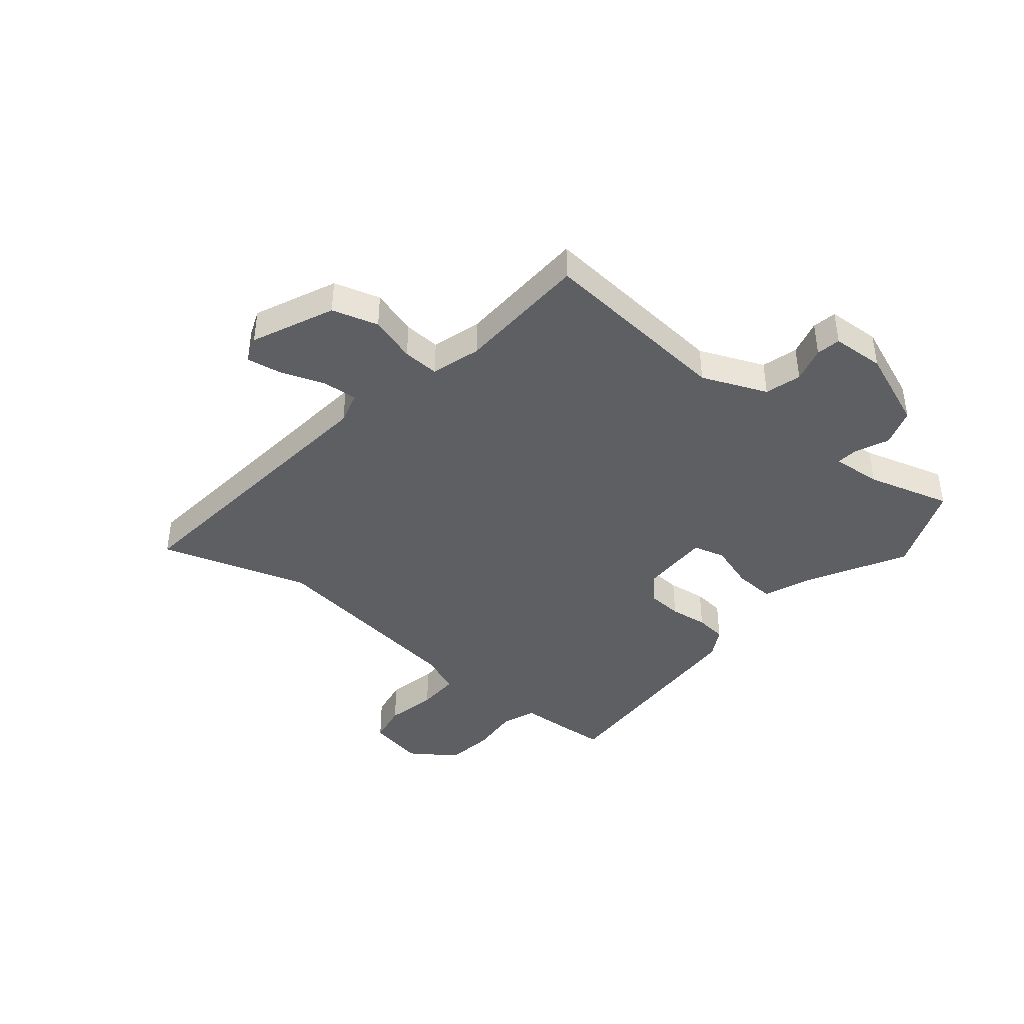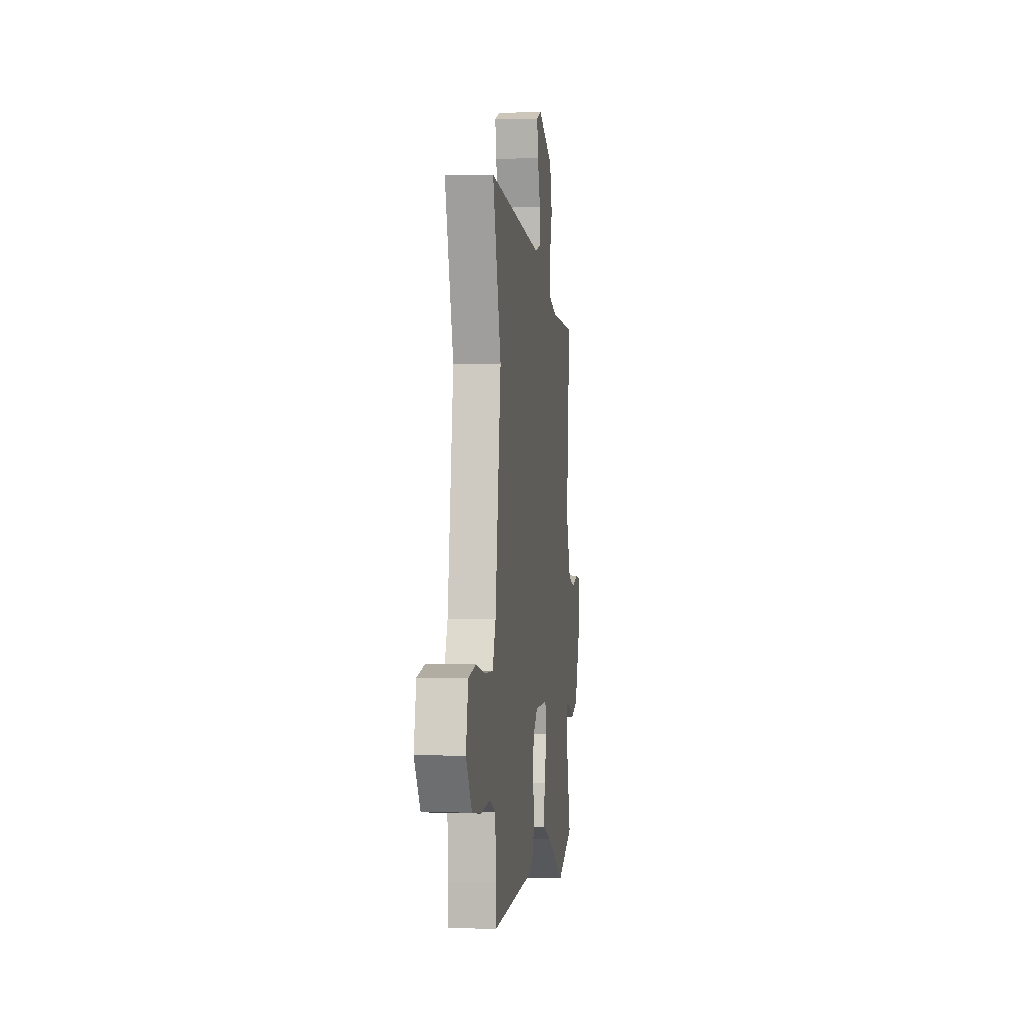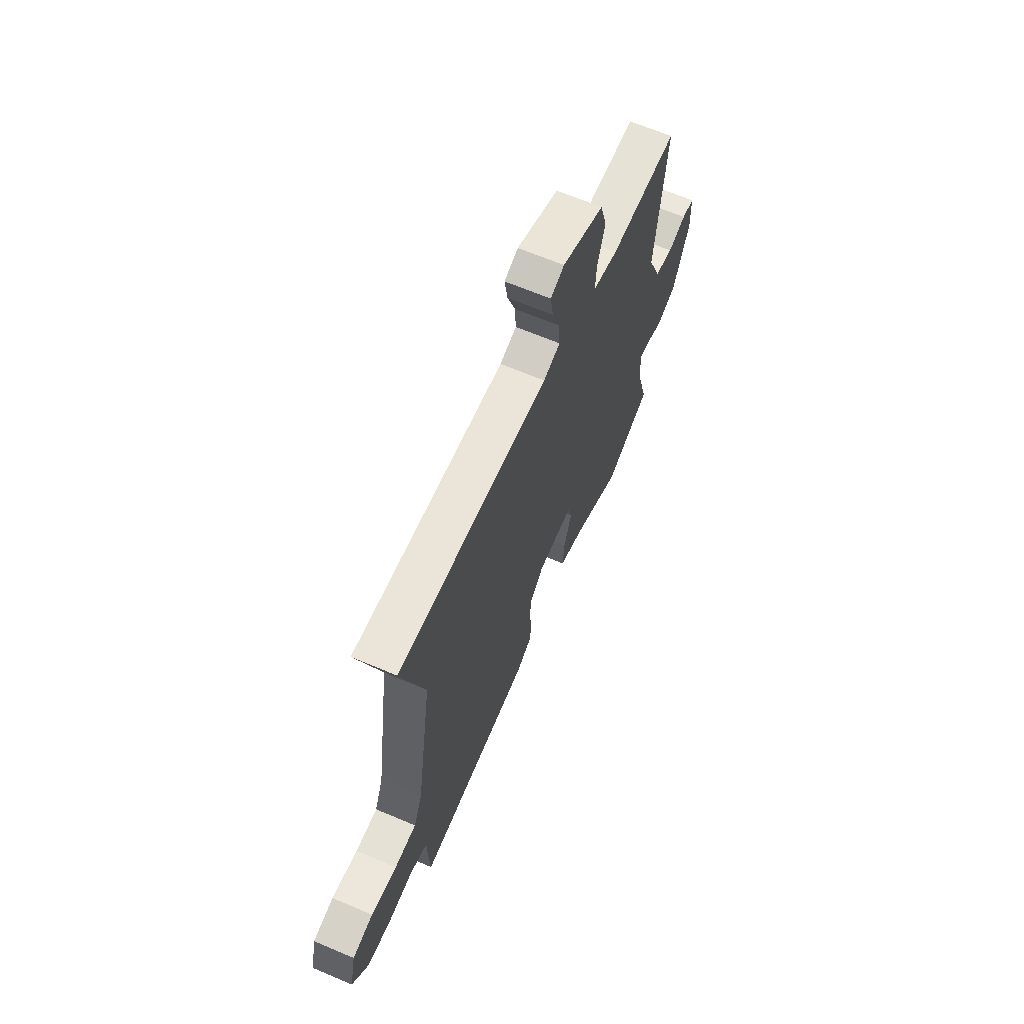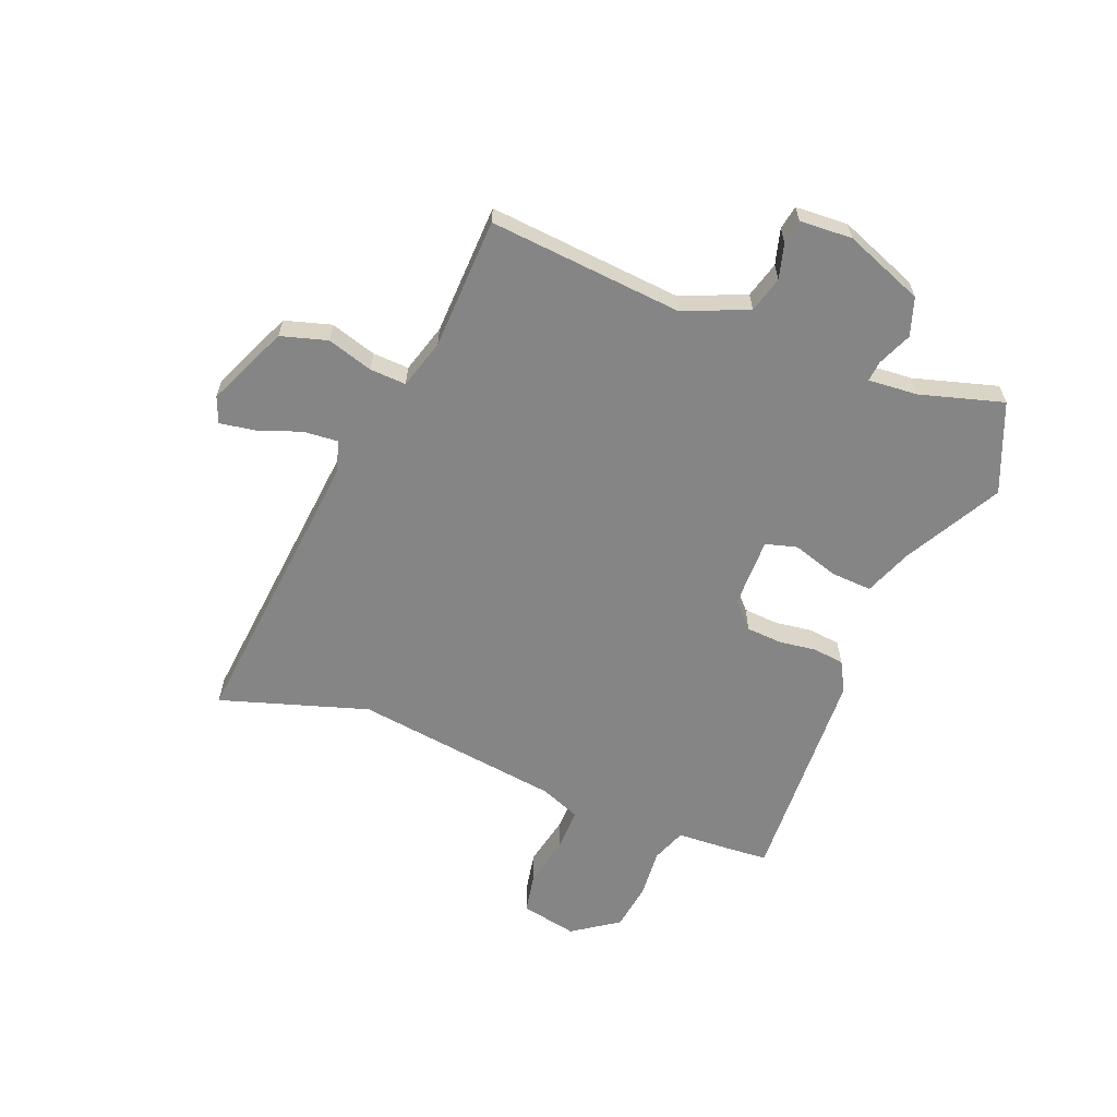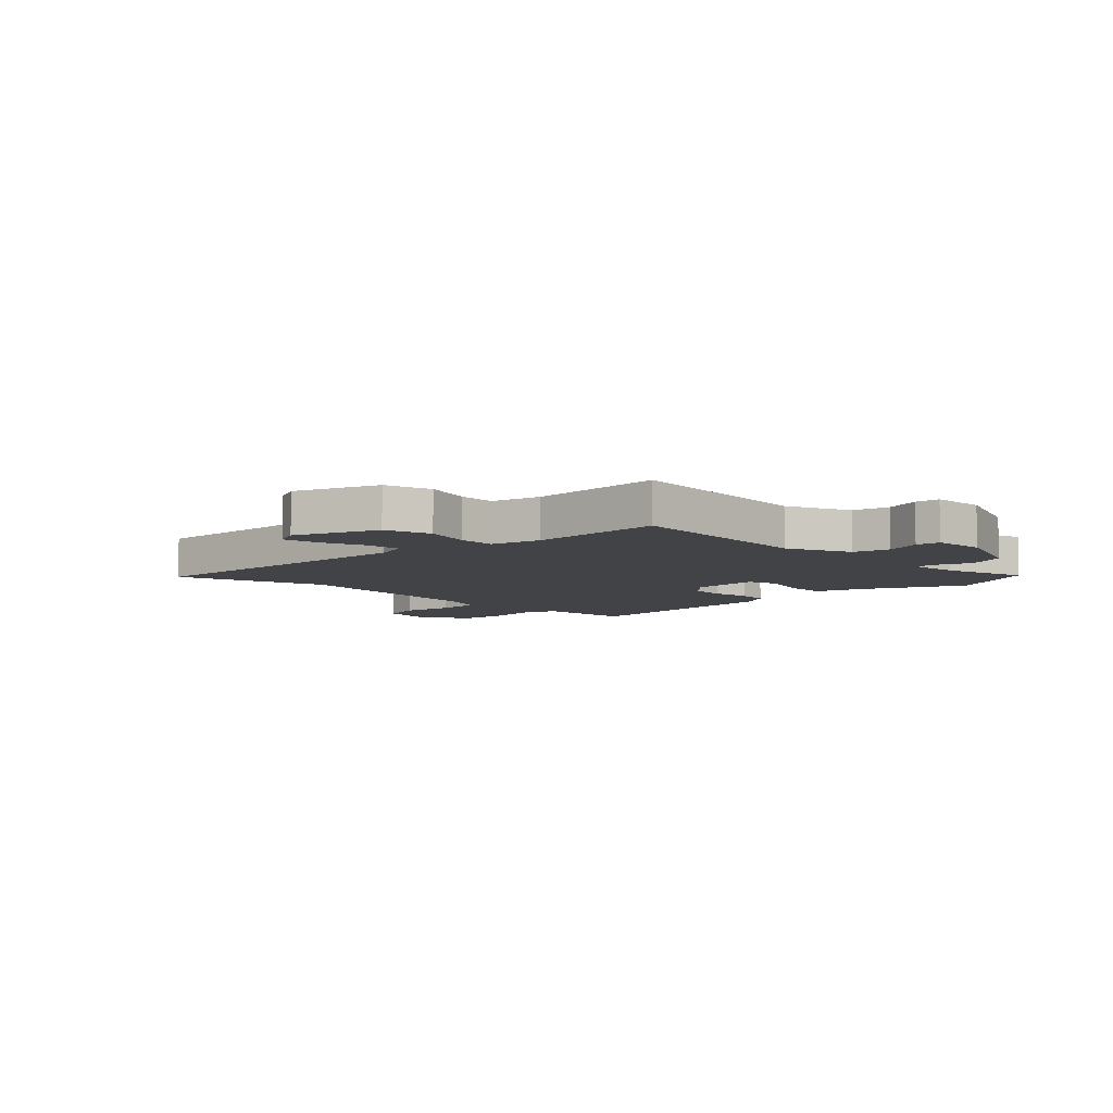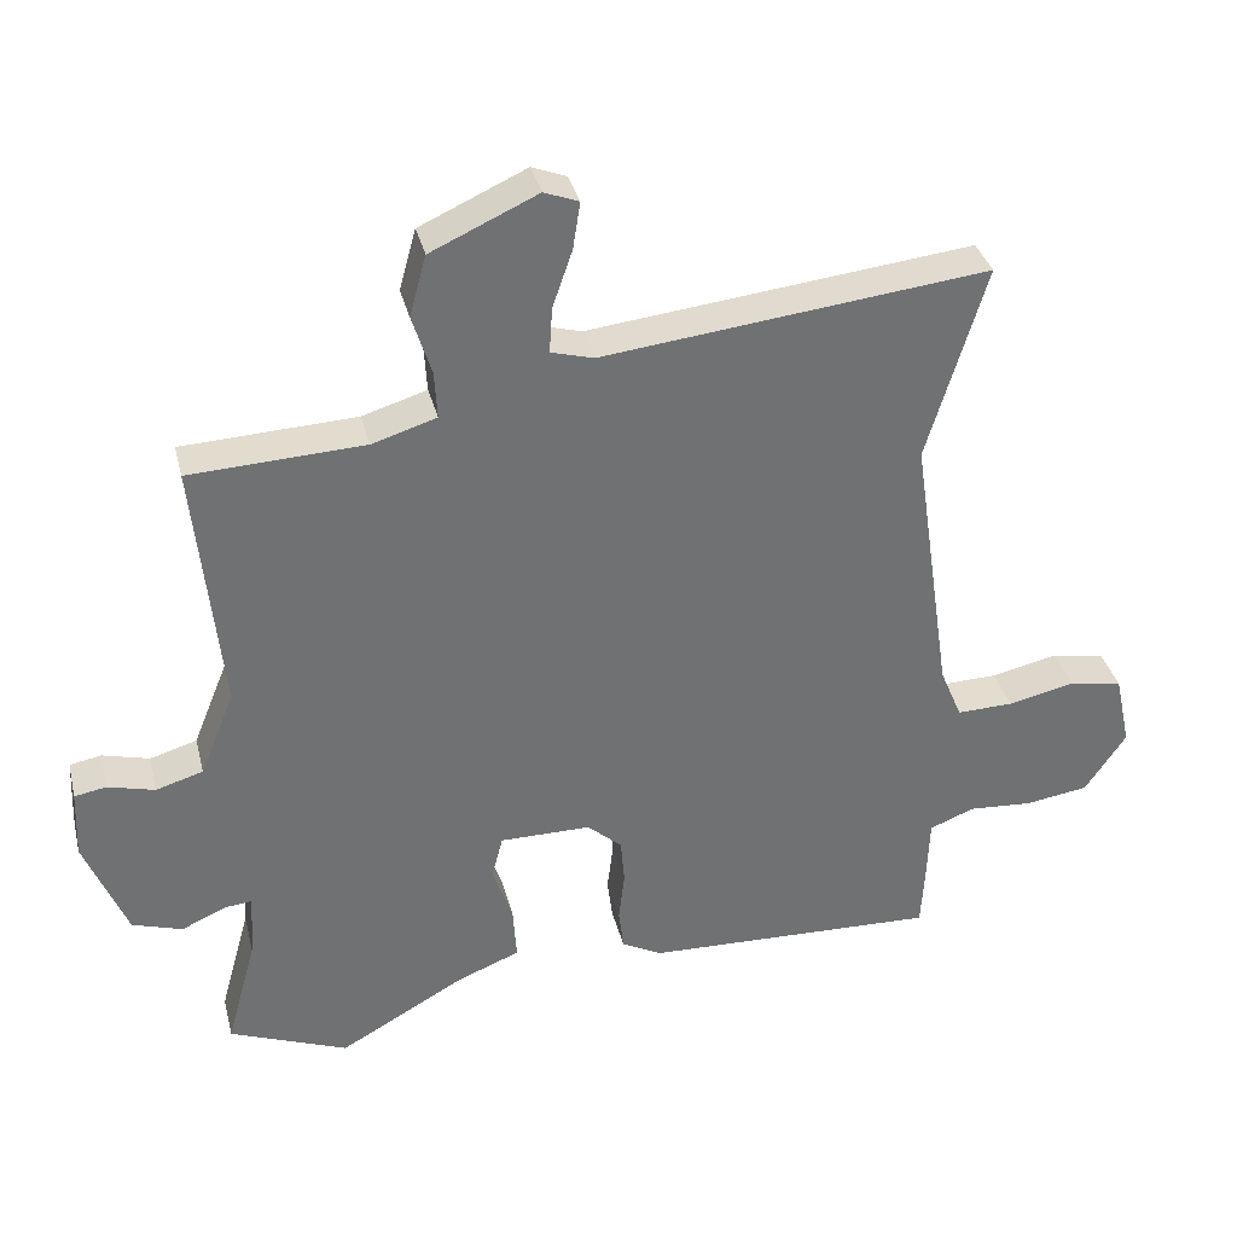
<metadata>
{"format":"obj","ext":"obj","renderer":"f3d","projection":"perspective","resolution":1024,"background":"white","views":[{"elev":-41.4,"azim":51.2,"up":"+Y"},{"elev":0.7,"azim":-82.7,"up":"+Z"},{"elev":66.2,"azim":-67.0,"up":"+Z"},{"elev":-61.7,"azim":69.1,"up":"+Y"},{"elev":-7.3,"azim":46.7,"up":"+Y"},{"elev":35.1,"azim":166.3,"up":"+Z"}]}
</metadata>
<code>
v -0.451 0.07 0.338
v -0.531 0.07 0.604
v -0.007 0.07 0.546
v 0.051 0.07 0.562
v 0.047 0.07 0.624
v 0.02 0.07 0.702
v 0.01 0.07 0.766
v 0.057 0.07 0.784
v 0.202 0.07 0.718
v 0.225 0.07 0.635
v 0.199 0.07 0.553
v 0.195 0.07 0.488
v 0.283 0.07 0.461
v 0.52 0.07 0.45
v 0.485 0.07 0.103
v 0.532 0.07 -0.013
v 0.596 0.07 -0.032
v 0.66 0.07 -0.015
v 0.703 0.07 -0.023
v 0.707 0.07 -0.117
v 0.65 0.07 -0.258
v 0.582 0.07 -0.28
v 0.521 0.07 -0.253
v 0.484 0.07 -0.249
v 0.49 0.07 -0.338
v 0.531 0.07 -0.488
v 0.37 0.07 -0.552
v 0.198 0.07 -0.456
v 0.113 0.07 -0.422
v 0.118 0.07 -0.348
v 0.145 0.07 -0.267
v 0.13 0.07 -0.21
v 0.006 0.07 -0.21
v -0.041 0.07 -0.252
v -0.046 0.07 -0.315
v -0.038 0.07 -0.383
v -0.045 0.07 -0.439
v -0.099 0.07 -0.468
v -0.5 0.07 -0.482
v -0.504 0.07 -0.414
v -0.508 0.07 -0.311
v -0.569 0.07 -0.287
v -0.657 0.07 -0.293
v -0.743 0.07 -0.28
v -0.799 0.07 -0.197
v -0.777 0.07 -0.096
v -0.704 0.07 -0.083
v -0.613 0.07 -0.103
v -0.536 0.07 -0.105
v -0.506 0.07 -0.033
v -0.451 0 0.338
v -0.531 0 0.604
v -0.007 0 0.546
v 0.051 0 0.562
v 0.047 0 0.624
v 0.02 0 0.702
v 0.01 0 0.766
v 0.057 0 0.784
v 0.202 0 0.718
v 0.225 0 0.635
v 0.199 0 0.553
v 0.195 0 0.488
v 0.283 0 0.461
v 0.52 0 0.45
v 0.485 0 0.103
v 0.532 0 -0.013
v 0.596 0 -0.032
v 0.66 0 -0.015
v 0.703 0 -0.023
v 0.707 0 -0.117
v 0.65 0 -0.258
v 0.582 0 -0.28
v 0.521 0 -0.253
v 0.484 0 -0.249
v 0.49 0 -0.338
v 0.531 0 -0.488
v 0.37 0 -0.552
v 0.198 0 -0.456
v 0.113 0 -0.422
v 0.118 0 -0.348
v 0.145 0 -0.267
v 0.13 0 -0.21
v 0.006 0 -0.21
v -0.041 0 -0.252
v -0.046 0 -0.315
v -0.038 0 -0.383
v -0.045 0 -0.439
v -0.099 0 -0.468
v -0.5 0 -0.482
v -0.504 0 -0.414
v -0.508 0 -0.311
v -0.569 0 -0.287
v -0.657 0 -0.293
v -0.743 0 -0.28
v -0.799 0 -0.197
v -0.777 0 -0.096
v -0.704 0 -0.083
v -0.613 0 -0.103
v -0.536 0 -0.105
v -0.506 0 -0.033
f 45 46 47 48
f 45 48 49
f 42 43 44 45
f 42 45 49
f 41 42 49 50
f 35 36 37 38
f 34 35 38 39
f 33 34 39 40
f 28 29 30 31
f 28 31 32
f 25 26 27 28
f 24 25 28 32
f 23 24 32
f 20 21 22 23
f 20 23 32
f 17 18 19 20
f 16 17 20 32
f 15 16 32 33
f 13 14 15 33
f 8 9 10 11
f 8 11 12
f 5 6 7 8
f 4 5 8 12
f 3 4 12
f 1 2 3 12
f 33 40 41 50
f 13 33 50
f 1 12 13 50
f 98 97 96 95
f 99 98 95
f 95 94 93 92
f 99 95 92
f 100 99 92 91
f 88 87 86 85
f 89 88 85 84
f 90 89 84 83
f 81 80 79 78
f 82 81 78
f 78 77 76 75
f 82 78 75 74
f 82 74 73
f 73 72 71 70
f 82 73 70
f 70 69 68 67
f 82 70 67 66
f 83 82 66 65
f 83 65 64 63
f 61 60 59 58
f 62 61 58
f 58 57 56 55
f 62 58 55 54
f 62 54 53
f 62 53 52 51
f 100 91 90 83
f 100 83 63
f 100 63 62 51
f 1 51 52 2
f 2 52 53 3
f 3 53 54 4
f 4 54 55 5
f 5 55 56 6
f 6 56 57 7
f 7 57 58 8
f 8 58 59 9
f 9 59 60 10
f 10 60 61 11
f 11 61 62 12
f 12 62 63 13
f 13 63 64 14
f 14 64 65 15
f 15 65 66 16
f 16 66 67 17
f 17 67 68 18
f 18 68 69 19
f 19 69 70 20
f 20 70 71 21
f 21 71 72 22
f 22 72 73 23
f 23 73 74 24
f 24 74 75 25
f 25 75 76 26
f 26 76 77 27
f 27 77 78 28
f 28 78 79 29
f 29 79 80 30
f 30 80 81 31
f 31 81 82 32
f 32 82 83 33
f 33 83 84 34
f 34 84 85 35
f 35 85 86 36
f 36 86 87 37
f 37 87 88 38
f 38 88 89 39
f 39 89 90 40
f 40 90 91 41
f 41 91 92 42
f 42 92 93 43
f 43 93 94 44
f 44 94 95 45
f 45 95 96 46
f 46 96 97 47
f 47 97 98 48
f 48 98 99 49
f 49 99 100 50
f 50 100 51 1

</code>
